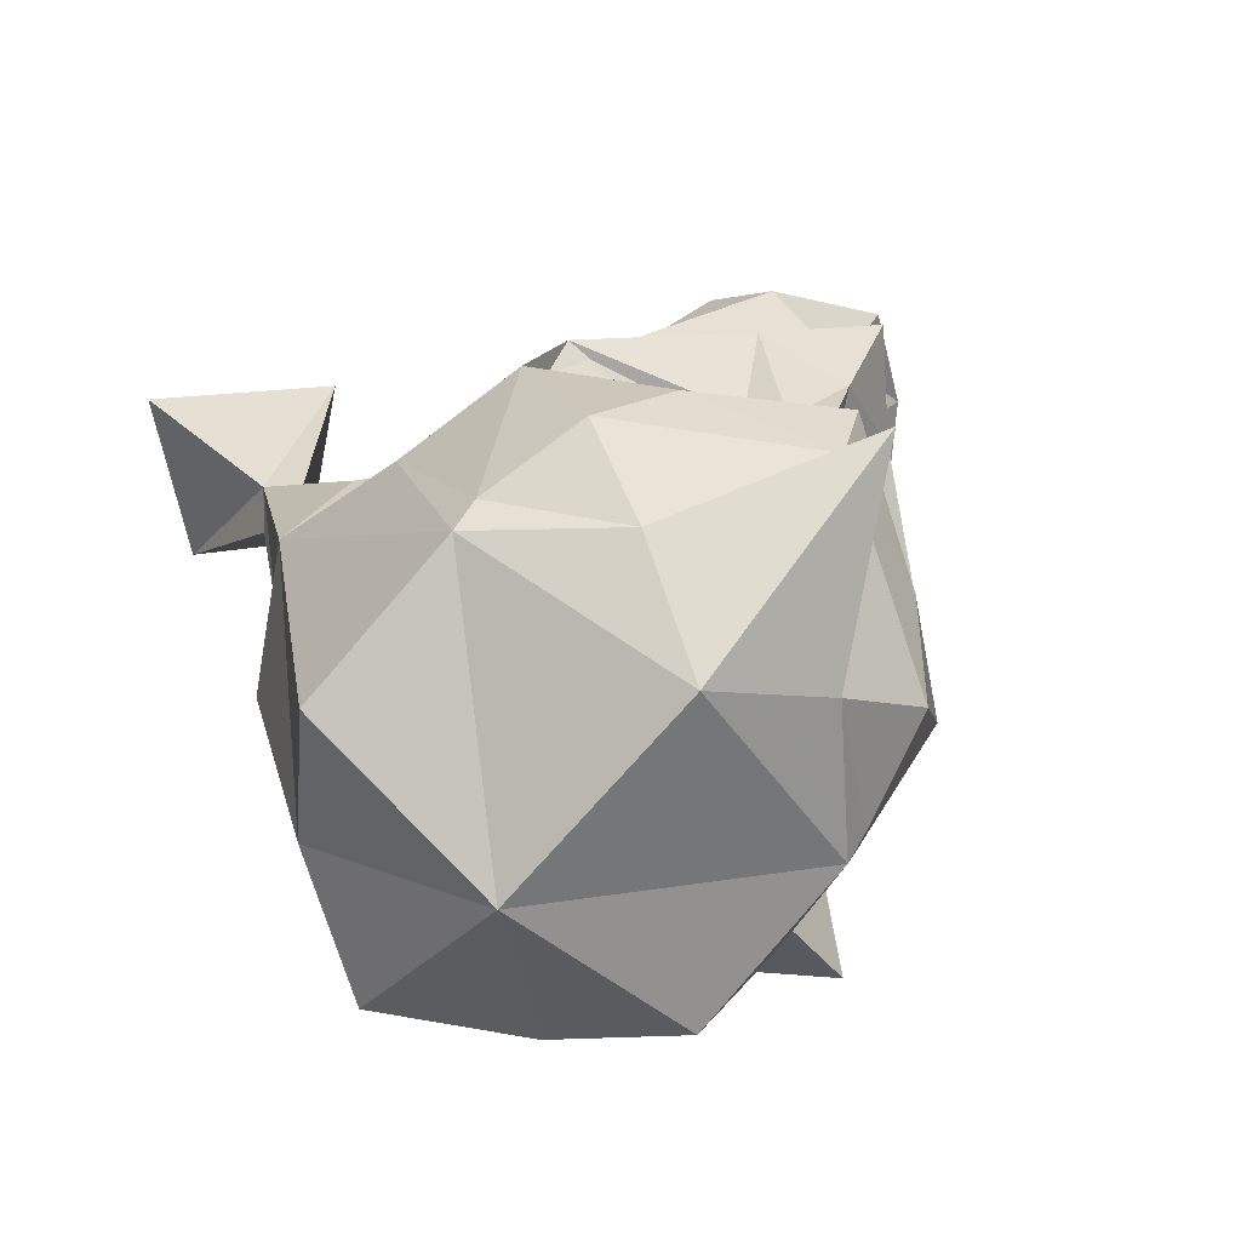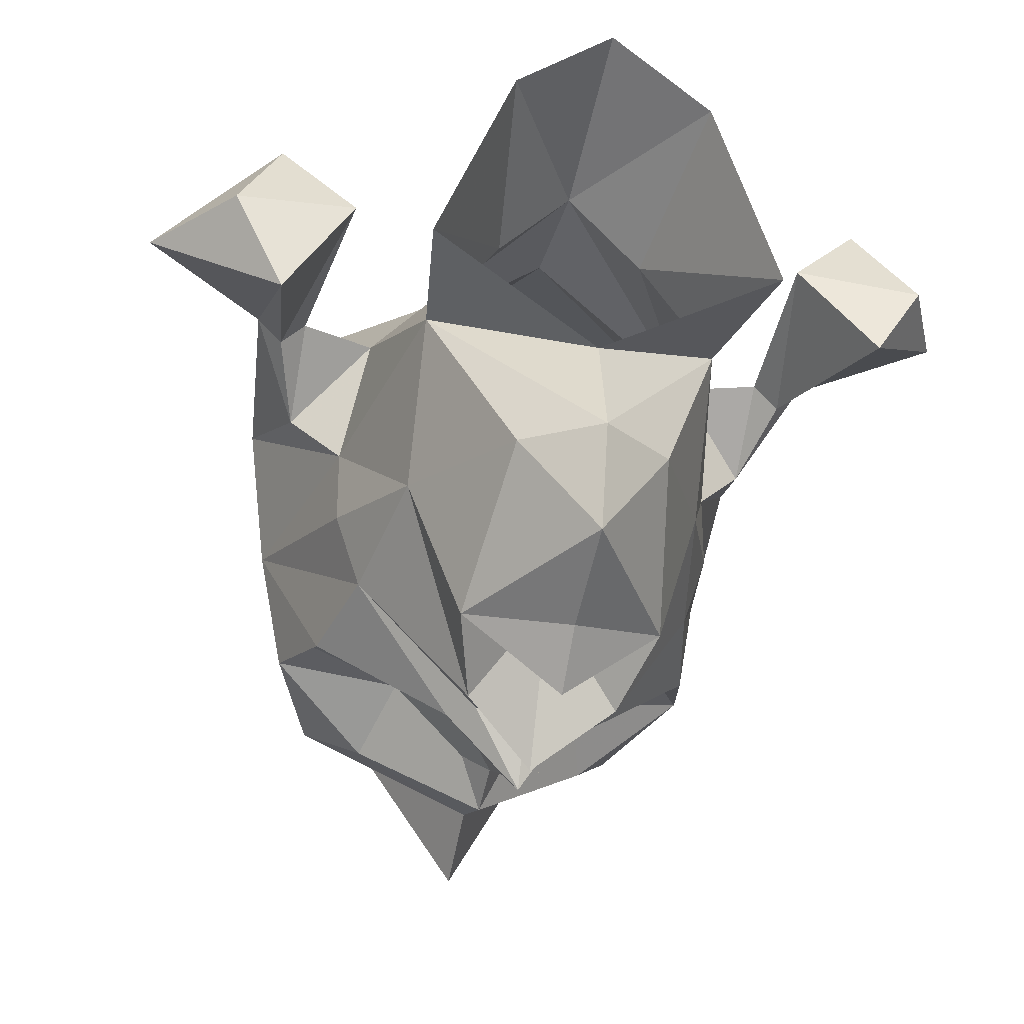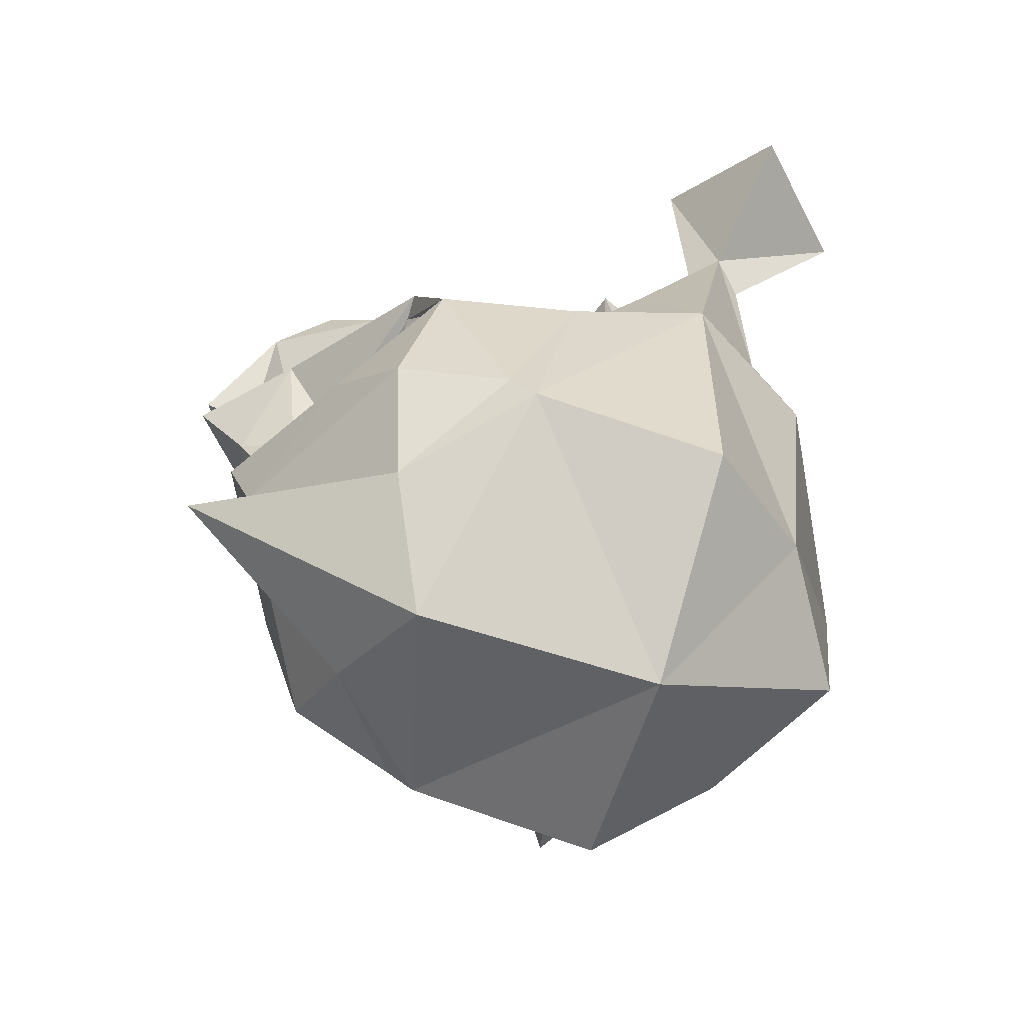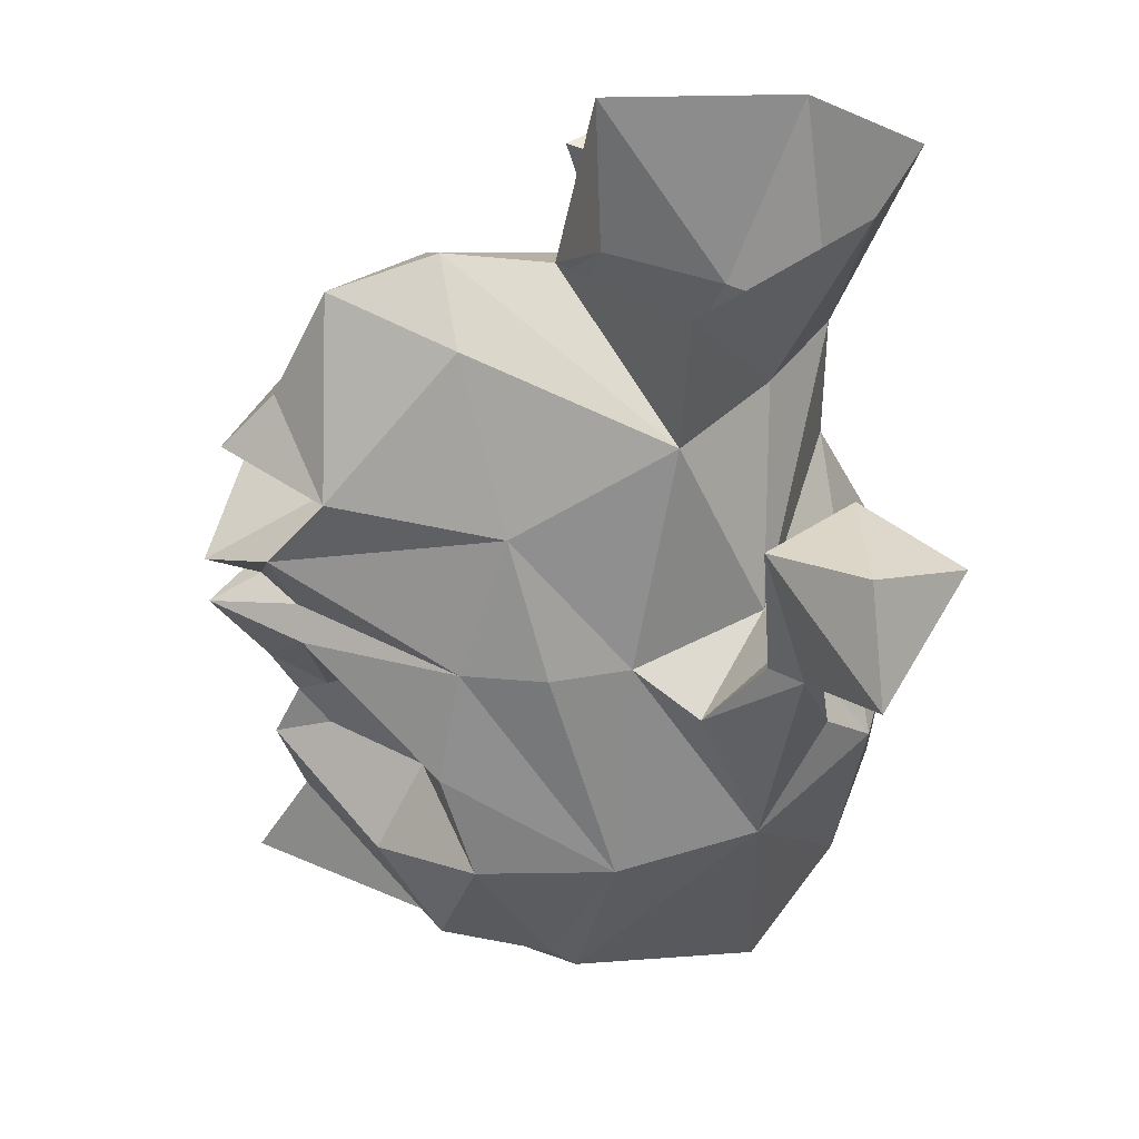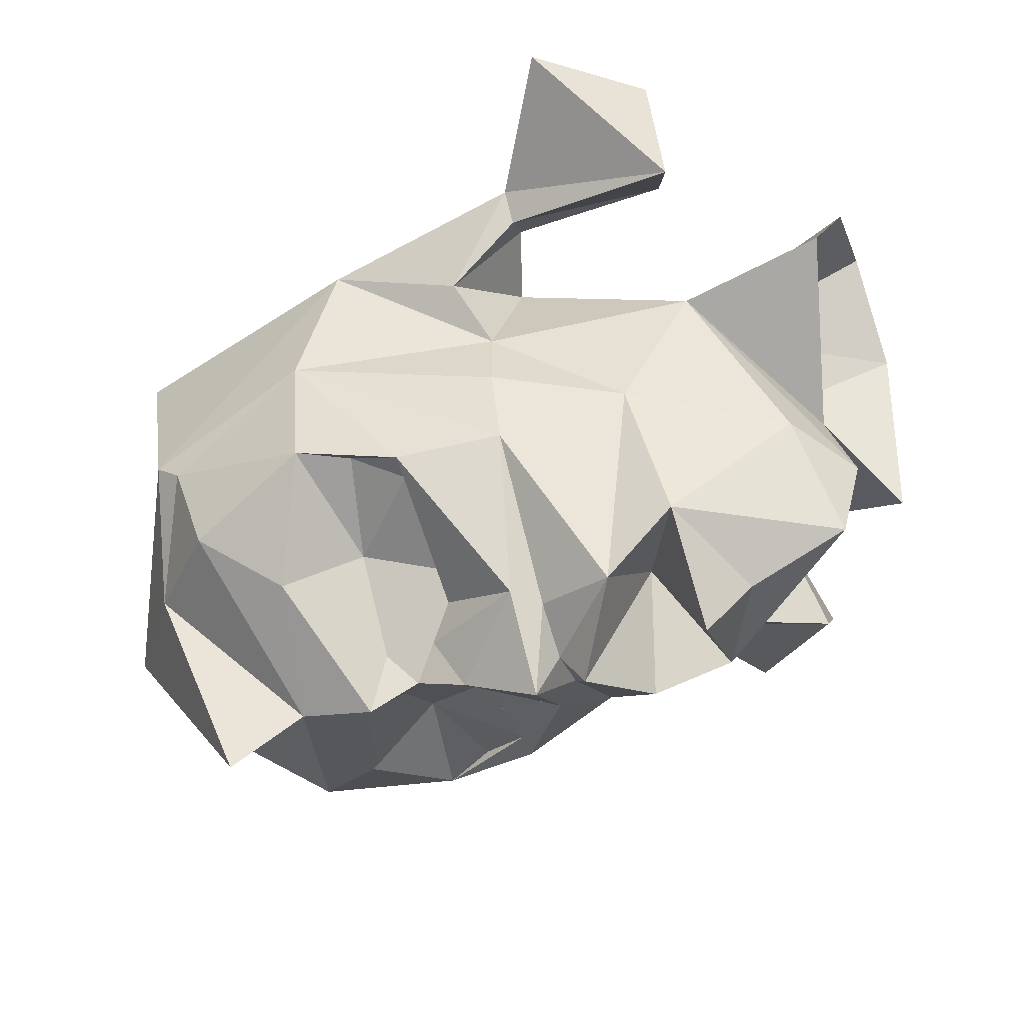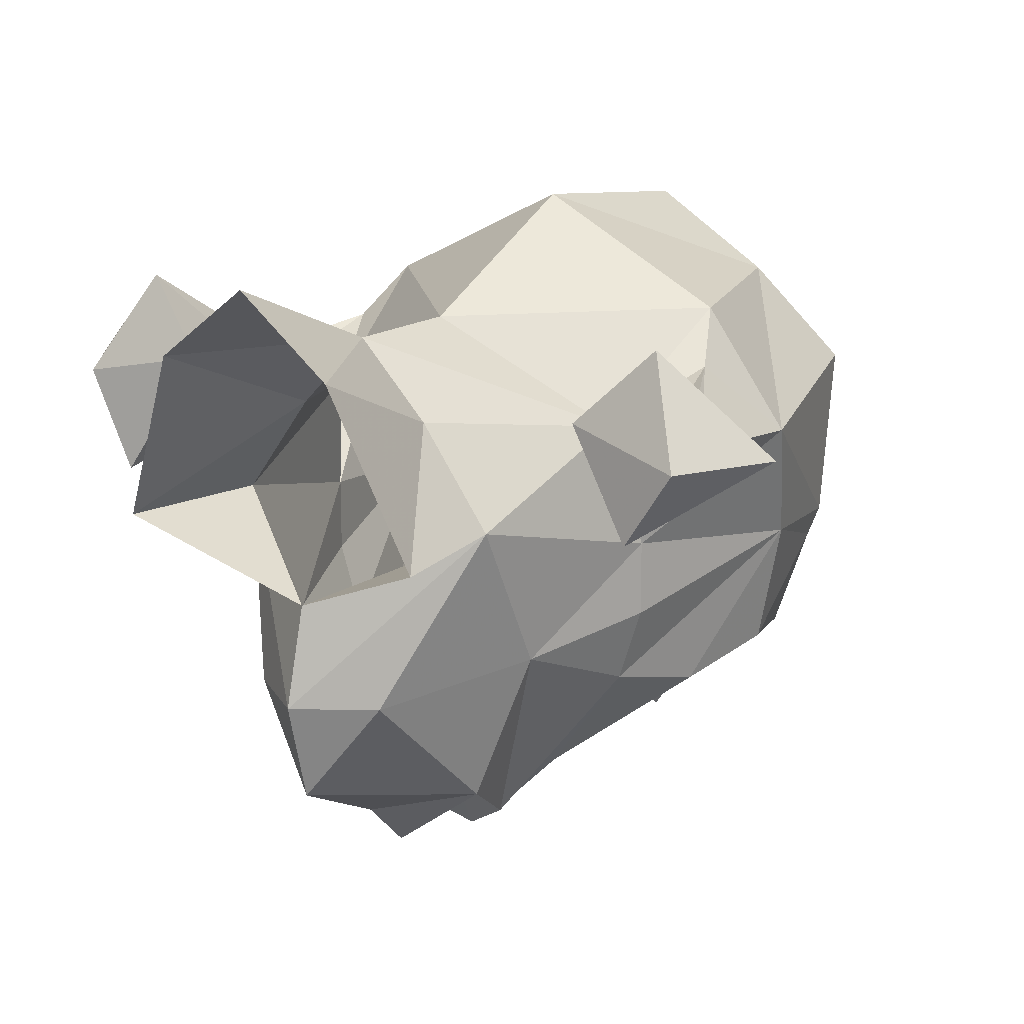
<metadata>
{"format":"obj","ext":"obj","renderer":"f3d","projection":"perspective","resolution":1024,"background":"white","views":[{"elev":-74.4,"azim":138.7,"up":"+Y"},{"elev":-29.8,"azim":166.2,"up":"+Z"},{"elev":-74.3,"azim":-106.8,"up":"+Y"},{"elev":40.8,"azim":-102.4,"up":"+Y"},{"elev":-56.8,"azim":109.8,"up":"+Z"},{"elev":16.3,"azim":-144.1,"up":"+Z"}]}
</metadata>
<code>
v 0.07031 -1.633 -0.1094
v 0.07812 -1.633 -0.07031
v 0.0625 -1.68 -0.08594
v 0.05469 -1.672 -0.1172
v 0.03906 -1.648 -0.1328
v 0.03125 -1.625 -0.1172
v 0.0625 -1.617 -0.1094
v 0.0625 -1.602 -0.1172
v 0.05469 -1.57 -0.1094
v 0.0625 -1.57 -0.08594
v 0.0625 -1.57 -0.0625
v 0.08594 -1.617 -0.03125
v 0.0625 -1.688 -0.07812
v 0.03125 -1.695 -0.1094
v 0 -1.656 -0.1484
v 0 -1.633 -0.1562
v 0.007812 -1.625 -0.1406
v 0.01562 -1.609 -0.1328
v 0.02344 -1.602 -0.125
v 0.05469 -1.602 -0.1172
v 0.01562 -1.602 -0.1328
v 0.02344 -1.578 -0.1484
v 0.01562 -1.57 -0.1484
v 0.02344 -1.547 -0.1562
v 0.04688 -1.531 -0.09375
v 0.04688 -1.508 -0.04688
v 0.05469 -1.562 -0.02344
v 0.07812 -1.578 -0.04688
v 0.09375 -1.555 -0.02344
v 0.07031 -1.594 -0.007812
v 0.0625 -1.609 0.007812
v 0.03906 -1.68 0.007812
v 0.0625 -1.695 -0.02344
v 0 -1.719 -0.02344
v 0 -1.719 -0.09375
v 0 -1.68 -0.1641
v -0.03125 -1.695 -0.1094
v -0.05469 -1.672 -0.1172
v -0.03906 -1.648 -0.1328
v -0.007812 -1.625 -0.1406
v 0 -1.617 -0.1484
v 0.007812 -1.609 -0.1406
v 0 -1.547 0.007812
v 0 -1.609 0.03906
v 0 -1.508 0.007812
v -0.05469 -1.562 -0.02344
v -0.0625 -1.609 0.007812
v -0.03906 -1.68 0.007812
v 0 -1.68 0.03125
v -0.0625 -1.695 -0.02344
v -0.0625 -1.688 -0.07812
v 0 -1.477 -0.07031
v 0.05469 -1.461 -0.04688
v 0 -1.469 -0.1016
v -0.04688 -1.508 -0.04688
v -0.05469 -1.461 -0.04688
v -0.02344 -1.508 -0.01562
v -0.03125 -1.453 0.007812
v 0 -1.453 0.03125
v 0.03125 -1.453 0.007812
v 0.02344 -1.508 -0.01562
v 0 -1.578 -0.1719
v 0 -1.57 -0.1562
v 0 -1.602 -0.1562
v -0.02344 -1.578 -0.1484
v -0.01562 -1.57 -0.1484
v -0.02344 -1.547 -0.1562
v 0 -1.562 -0.1719
v -0.007812 -1.609 -0.1406
v -0.01562 -1.602 -0.1328
v -0.0625 -1.602 -0.1172
v -0.05469 -1.57 -0.1094
v -0.04688 -1.531 -0.09375
v -0.03125 -1.523 -0.1406
v 0 -1.539 -0.125
v 0.03125 -1.523 -0.1406
v 0.02344 -1.484 -0.1016
v 0 -1.477 -0.1328
v -0.02344 -1.484 -0.1016
v -0.0625 -1.57 -0.0625
v -0.07031 -1.633 -0.1094
v -0.0625 -1.68 -0.08594
v -0.07812 -1.633 -0.07031
v -0.05469 -1.602 -0.1172
v -0.0625 -1.617 -0.1094
v -0.03125 -1.625 -0.1172
v -0.08594 -1.617 -0.03125
v -0.0625 -1.57 -0.08594
v -0.07031 -1.594 -0.007812
v -0.09375 -1.555 -0.02344
v -0.07812 -1.578 -0.04688
v -0.07812 -1.555 -0.02344
v -0.01562 -1.609 -0.1328
v -0.02344 -1.602 -0.125
v 0 -1.508 -0.1484
v 0 -1.523 -0.1641
v 0.07812 -1.555 -0.02344
v 0.08594 -1.555 -0.03125
v 0.09375 -1.5 -0.04688
v 0.1328 -1.531 -0.01562
v 0.09375 -1.516 0.01562
v 0.08594 -1.562 -0.01562
v 0.07031 -1.508 -0.007812
v 0.1094 -1.5 -0.01562
v -0.08594 -1.555 -0.03125
v -0.07812 -1.508 -0.007812
v -0.1016 -1.516 0.01562
v -0.08594 -1.562 -0.01562
v -0.1328 -1.531 -0.01562
v -0.1016 -1.5 -0.03906
v -0.1172 -1.5 -0.01562
f 1 2 3
f 1 3 4
f 1 4 5
f 1 8 2
f 2 8 9
f 2 9 10
f 4 15 5
f 5 15 16
f 9 23 24
f 9 24 25
f 9 25 10
f 15 38 39
f 15 39 16
f 52 53 26
f 52 55 56
f 56 55 57
f 56 57 58
f 58 57 45
f 58 45 59
f 59 45 60
f 60 45 61
f 60 61 53
f 53 61 26
f 63 66 67
f 63 67 68
f 63 68 24
f 63 24 23
f 66 72 67
f 67 72 73
f 67 73 74
f 24 76 25
f 81 82 83
f 81 83 71
f 81 39 38
f 81 38 82
f 83 88 72
f 83 72 71
f 88 73 72
f 1 5 6
f 1 6 7
f 1 7 8
f 5 17 6
f 6 17 18
f 7 20 8
f 8 20 21
f 17 42 21
f 17 21 18
f 18 21 19
f 19 21 20
f 52 26 54
f 52 54 55
f 26 77 54
f 54 77 78
f 54 78 79
f 54 79 55
f 81 71 84
f 81 84 85
f 81 85 86
f 81 86 39
f 70 40 93
f 70 93 94
f 70 94 71
f 71 94 84
f 70 69 40
f 40 39 86
f 40 86 93
f 74 79 78
f 74 78 95
f 76 95 78
f 76 78 77
f 2 10 11
f 10 25 11
f 12 29 30
f 43 44 31
f 43 47 44
f 83 80 88
f 87 89 90
f 80 73 88
f 29 100 101
f 29 101 102
f 29 102 30
f 100 104 101
f 89 108 90
f 90 108 107
f 90 107 109
f 107 111 109
f 2 11 12
f 2 12 13
f 11 28 12
f 12 28 29
f 12 30 31
f 12 31 32
f 12 32 33
f 12 33 13
f 13 33 34
f 13 34 35
f 13 35 14
f 14 35 36
f 44 47 48
f 44 48 49
f 44 49 32
f 44 32 31
f 34 33 32
f 34 32 49
f 34 49 48
f 34 48 50
f 34 50 51
f 34 51 35
f 35 51 37
f 35 37 36
f 83 51 87
f 83 87 80
f 50 48 87
f 50 87 51
f 47 87 48
f 87 47 89
f 87 90 91
f 87 91 80
f 80 91 46
f 28 98 29
f 29 98 99
f 29 99 100
f 30 102 97
f 97 102 101
f 99 104 100
f 90 105 91
f 90 109 110
f 90 110 105
f 109 111 110
f 2 13 3
f 3 13 14
f 11 27 28
f 14 36 15
f 15 36 37
f 43 31 27
f 43 27 45
f 43 45 46
f 43 46 47
f 82 37 51
f 82 51 83
f 46 91 92
f 46 92 89
f 46 89 47
f 31 30 27
f 27 30 97
f 27 97 28
f 28 97 98
f 97 101 103
f 97 103 98
f 98 103 99
f 99 103 104
f 101 104 103
f 91 105 92
f 92 105 106
f 92 106 107
f 92 107 108
f 92 108 89
f 105 110 106
f 106 110 111
f 106 111 107
f 3 14 4
f 4 14 15
f 15 37 38
f 82 38 37
f 5 16 17
f 16 39 40
f 16 40 41
f 16 41 17
f 17 41 42
f 62 63 23
f 62 23 22
f 62 65 66
f 62 66 63
f 64 42 41
f 64 41 69
f 40 69 41
f 74 95 96
f 76 96 95
f 6 18 19
f 6 19 20
f 6 20 7
f 67 74 75
f 67 75 68
f 68 75 24
f 24 75 76
f 84 94 86
f 84 86 85
f 93 86 94
f 8 21 22
f 8 22 9
f 9 22 23
f 11 25 26
f 11 26 27
f 26 61 27
f 27 61 45
f 62 22 64
f 62 64 65
f 42 22 21
f 22 42 64
f 64 69 65
f 65 69 70
f 65 70 71
f 65 71 72
f 65 72 66
f 25 76 77
f 25 77 26
f 55 79 73
f 55 73 80
f 55 80 46
f 55 46 57
f 57 46 45
f 73 79 74
f 74 96 75
f 75 96 76

</code>
